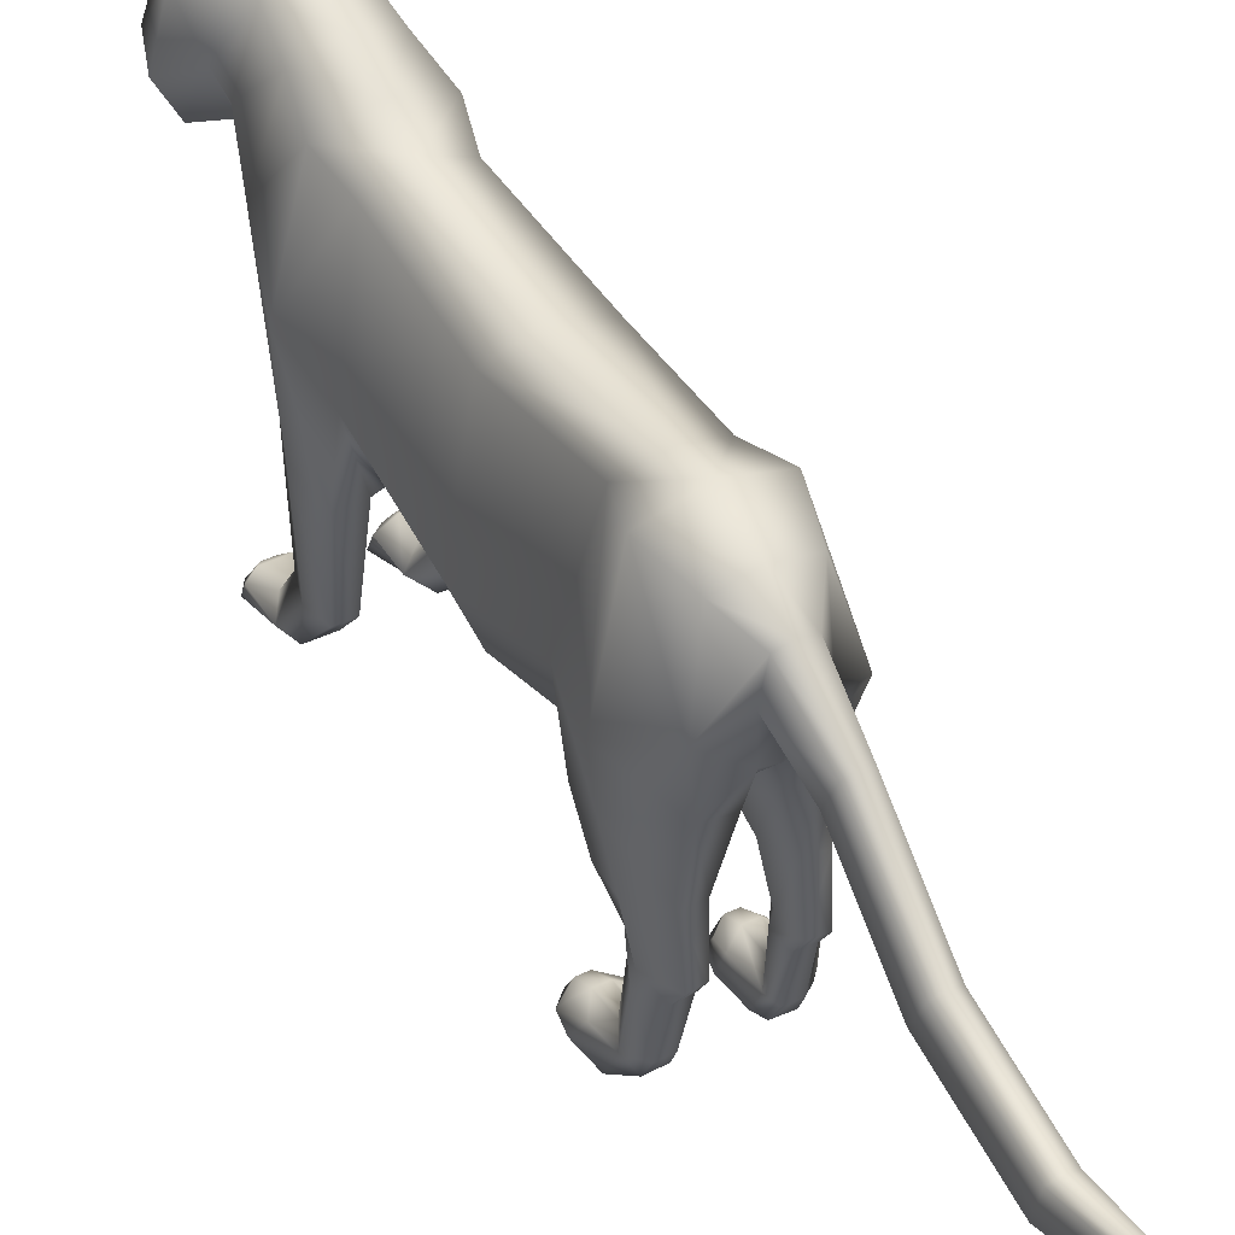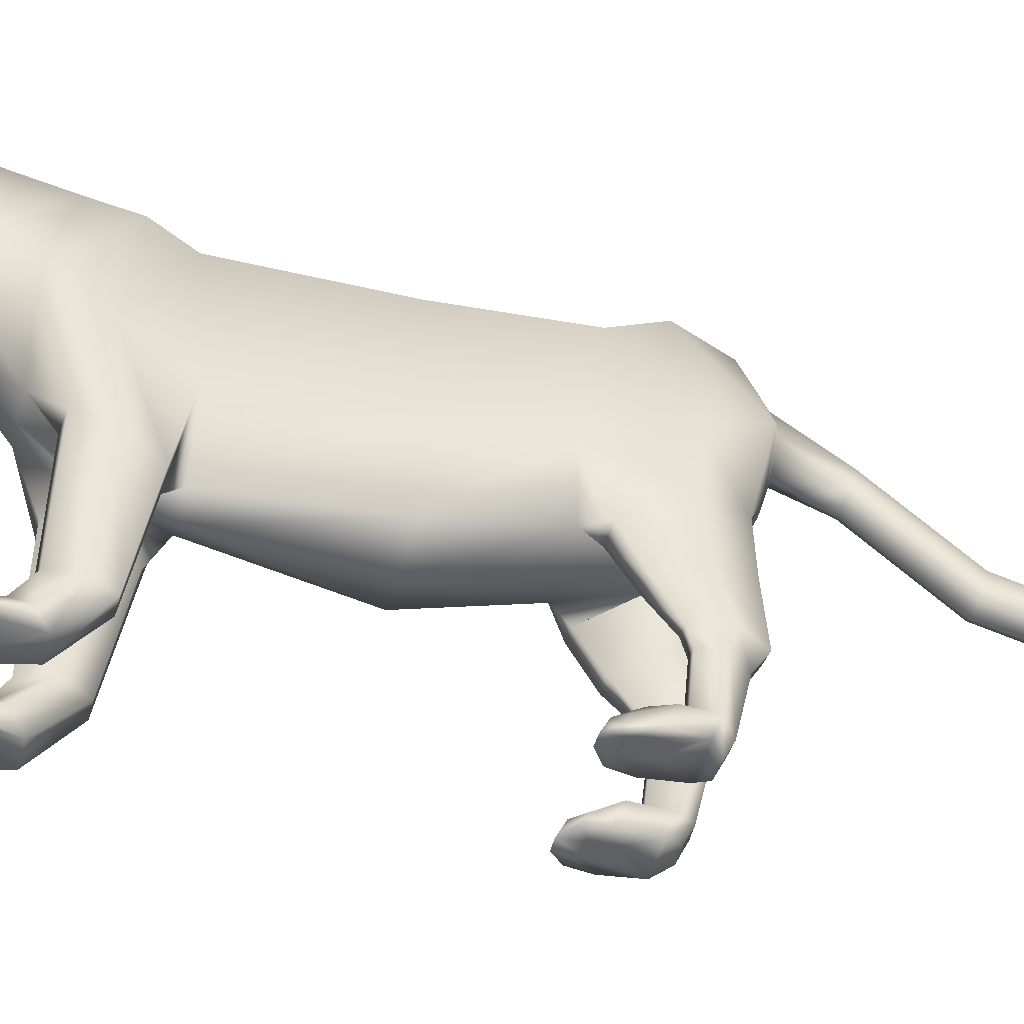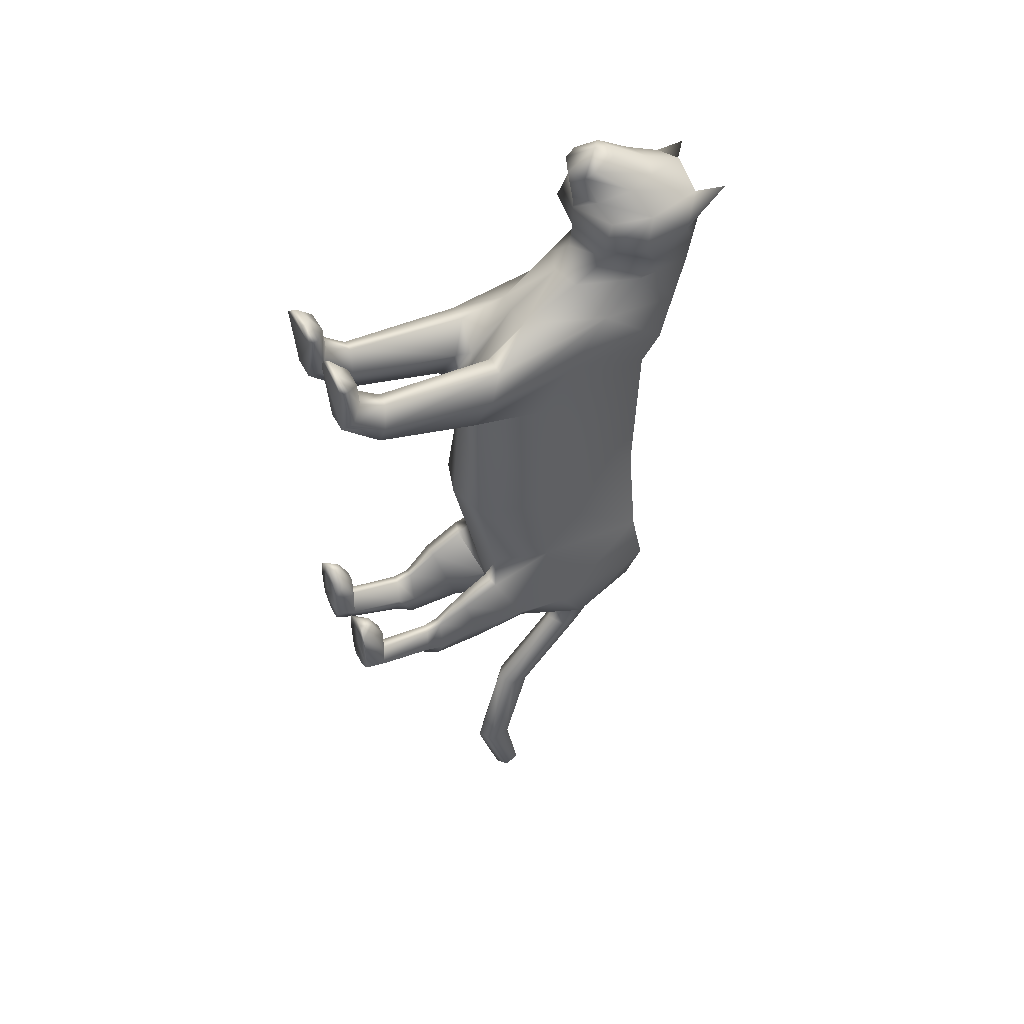
<metadata>
{"format":"obj","ext":"obj","renderer":"f3d","projection":"perspective","resolution":1024,"background":"white","views":[{"elev":43.1,"azim":150.6,"up":"+Y"},{"elev":-45.0,"azim":75.5,"up":"+Y"},{"elev":46.3,"azim":64.0,"up":"+Z"}]}
</metadata>
<code>
v -0.2134 -0.06606 -0.3111
v -0.1761 -0.1534 -0.1524
v -0.1706 0.06089 -0.08592
v -0.2292 0.09921 -0.3089
v -0.1109 0.4611 -0.164
v -0.1302 -0.1939 0.2163
v -0.2033 -0.000186 0.2164
v -0.1091 -0.119 -0.1007
v -0.06709 -0.1585 0.6439
v 0 -0.2325 0.2163
v 0 -0.196 0.6439
v -0.0301 -0.1052 -0.3161
v 0 -0.1549 -0.1037
v -0.1147 -0.1673 -0.1492
v 0 -0.1123 -0.3175
v -0.04159 0.1204 -0.5056
v 0 0.1123 -0.5061
v 0 0.2287 -0.5395
v -0.1608 0.2163 -0.4992
v -0.1166 -0.01571 -0.449
v -0.02876 -0.03782 -0.4398
v -0.06758 0.2832 -0.5365
v -0.04394 0.3807 -0.5313
v -0.1046 0.4478 -0.4433
v 0 0.1624 -0.6805
v -0.04969 0.2008 -0.6922
v 0 0.4694 -0.4428
v -0.1493 0.4775 -0.2935
v 0 0.5194 -0.2918
v 0 0.3915 -0.5307
v -0.03231 0.2695 -0.7131
v 0 0.2771 -0.7154
v -0.03231 0.04567 -0.9714
v -0.04969 -0.02302 -0.9505
v 0 0.05328 -0.9737
v -0.04969 -0.1112 -1.282
v -0.03231 -0.03941 -1.283
v 0 -0.1513 -1.282
v 0 -0.06143 -0.9388
v -0.03575 -0.04177 -1.514
v 0 -0.07025 -1.518
v 0 -0.03145 -1.284
v -0.02324 0.009165 -1.505
v 0 0.01481 -1.504
v -0.1398 -0.2003 -0.4468
v 0 0.505 -0.1843
v -0.1324 0.4153 0.2164
v 0 0.4614 0.2164
v -0.1781 0.02955 0.6439
v -0.1159 0.444 0.6659
v -0.2151 0.1093 0.8255
v -0.1833 -0.2287 0.6927
v -0.1046 -0.2287 0.6927
v -0.1436 0.4906 0.7818
v 0 0.4887 0.6659
v -0.2157 -0.1762 0.7959
v -0.178 0.2582 0.9714
v -0.1713 -0.5583 0.752
v -0.1952 -0.5465 0.8181
v -0.184 -0.1344 0.8866
v -0.1843 -0.6893 0.8645
v -0.2185 -0.6578 0.9026
v -0.1718 -0.5325 0.8961
v -0.07742 0.007999 0.9647
v -0.1141 -0.131 0.8938
v -0.185 -0.6207 0.9477
v -0.1201 -0.5315 0.9014
v -0.2143 -0.6642 1.04
v -0.2285 -0.6954 1.044
v -0.1893 -0.6274 1.035
v -0.1771 -0.6971 1.087
v -0.1779 -0.6803 1.083
v -0.1613 -0.6604 1.078
v -0.1111 -0.6182 0.9508
v -0.108 -0.6249 1.035
v -0.1247 -0.6591 1.077
v -0.1158 0.549 0.9115
v -0.1508 0.3961 1.069
v -0.09638 0.1839 1.078
v 0 0.5343 0.7778
v 0 0.5883 0.9074
v -0.09798 0.5993 1.043
v 0 0.6289 1.039
v -0.1604 0.4375 1.137
v -0.1042 0.6111 1.128
v 0 0.6601 1.124
v -0.1771 0.5427 1.242
v -0.08922 0.6455 1.245
v 0 0.6684 1.245
v -0.14 0.6971 1.334
v -0.1262 0.5949 1.338
v -0.1929 0.404 1.342
v -0.1053 0.3704 1.397
v -0.08362 0.4545 1.419
v 0 0.6014 1.384
v -0.08225 0.2627 1.369
v -0.06501 0.2215 1.464
v -0.074 0.2557 1.484
v 0 0.4837 1.427
v -0.05123 0.3264 1.504
v 0 0.2862 1.518
v 0 0.1948 1.454
v 0 0.3424 1.51
v 0 0.2138 1.356
v 0 0.2188 1.314
v -0.1531 0.2774 1.327
v -0.167 0.2466 1.245
v -0.2263 0.3653 1.243
v 0 0.2161 1.245
v -0.1026 0.2898 1.156
v 0 0.2078 1.163
v 0 0.1591 1.081
v 0 -0.004469 0.9681
v -0.03691 -0.1315 0.8008
v 0 -0.1395 0.8041
v -0.05826 -0.1803 0.7924
v -0.07876 -0.5451 0.8261
v -0.05202 -0.654 0.9073
v -0.113 -0.5583 0.752
v -0.05497 -0.6604 1.04
v -0.101 -0.6893 0.8645
v -0.04275 -0.6954 1.044
v -0.09537 -0.6783 1.082
v -0.09347 -0.6971 1.087
v -0.1384 -0.3818 -0.4618
v -0.1926 -0.2351 -0.3415
v -0.1824 -0.376 -0.383
v -0.1395 -0.4478 -0.4198
v -0.1523 -0.3705 -0.2918
v -0.1724 -0.2757 -0.2202
v -0.1161 -0.2769 -0.2178
v -0.1187 -0.371 -0.2898
v -0.1534 -0.4236 -0.3054
v -0.1198 -0.4247 -0.304
v -0.1836 -0.4355 -0.3667
v -0.1469 -0.627 -0.3783
v -0.191 -0.6147 -0.3423
v -0.1608 -0.6027 -0.2864
v -0.1518 -0.688 -0.3491
v -0.2037 -0.6879 -0.3132
v -0.2009 -0.6145 -0.2575
v -0.2159 -0.6874 -0.2146
v -0.2043 -0.6876 -0.1497
v -0.1919 -0.6462 -0.1734
v -0.1653 -0.6023 -0.2046
v -0.1739 -0.6873 -0.1809
v -0.07919 -0.6879 -0.311
v -0.1285 -0.6874 -0.2375
v -0.1681 -0.6877 -0.2573
v -0.1271 -0.6873 -0.1801
v -0.06894 -0.6874 -0.2129
v -0.09473 -0.688 -0.3466
v -0.1625 -0.6395 -0.1396
v -0.1696 -0.6876 -0.1159
v -0.1297 -0.6401 -0.1389
v -0.131 -0.6876 -0.1152
v -0.02014 -0.1082 -0.3037
v -0.06594 -0.238 -0.3357
v -0.07687 -0.3774 -0.3781
v -0.08174 -0.2031 -0.4397
v -0.078 -0.4384 -0.3635
v -0.09003 -0.3822 -0.4563
v -0.09117 -0.4486 -0.4161
v -0.08543 -0.6176 -0.3401
v -0.1272 -0.6037 -0.2855
v -0.0986 -0.6278 -0.3758
v -0.1256 -0.6034 -0.2038
v -0.07631 -0.6171 -0.2366
v -0.08896 -0.6478 -0.1716
v -0.08286 -0.6876 -0.1479
v 0.1706 0.06089 -0.08592
v 0.1761 -0.1534 -0.1524
v 0.2134 -0.06606 -0.3111
v 0.2292 0.09921 -0.3089
v 0.1166 -0.01571 -0.449
v 0.1724 -0.2757 -0.2202
v 0.1398 -0.2003 -0.4468
v 0.1926 -0.2351 -0.3415
v 0.1608 0.2163 -0.4992
v 0.04159 0.1204 -0.5056
v 0.06758 0.2832 -0.5365
v 0.04394 0.3807 -0.5313
v 0.1046 0.4478 -0.4433
v 0.1493 0.4775 -0.2935
v 0.03231 0.2695 -0.7131
v 0.04969 0.2008 -0.6922
v 0.03231 0.04567 -0.9714
v 0.04969 -0.02302 -0.9505
v 0.03231 -0.03941 -1.283
v 0.04969 -0.1112 -1.282
v 0.02324 0.009165 -1.505
v 0.03575 -0.04177 -1.514
v 0.0301 -0.1052 -0.3161
v 0.02876 -0.03782 -0.4398
v 0.1091 -0.119 -0.1007
v 0.1147 -0.1673 -0.1492
v 0.1302 -0.1939 0.2163
v 0.1161 -0.2769 -0.2178
v 0.02014 -0.1082 -0.3037
v 0.06594 -0.238 -0.3357
v 0.1187 -0.371 -0.2898
v 0.08174 -0.2031 -0.4397
v 0.07687 -0.3774 -0.3781
v 0.1198 -0.4247 -0.304
v 0.078 -0.4384 -0.3635
v 0.09003 -0.3822 -0.4563
v 0.09117 -0.4486 -0.4161
v 0.1384 -0.3818 -0.4618
v 0.08543 -0.6176 -0.3401
v 0.1272 -0.6037 -0.2855
v 0.0986 -0.6278 -0.3758
v 0.1256 -0.6034 -0.2038
v 0.07631 -0.6171 -0.2366
v 0.07919 -0.6879 -0.311
v 0.09473 -0.688 -0.3466
v 0.06894 -0.6874 -0.2129
v 0.1297 -0.6401 -0.1389
v 0.08896 -0.6478 -0.1716
v 0.08286 -0.6876 -0.1479
v 0.131 -0.6876 -0.1152
v 0.1625 -0.6395 -0.1396
v 0.1653 -0.6023 -0.2046
v 0.1608 -0.6027 -0.2864
v 0.2033 -0.000186 0.2164
v 0.06709 -0.1585 0.6439
v 0.1109 0.4611 -0.164
v 0.1324 0.4153 0.2164
v 0.1781 0.02955 0.6439
v 0.1159 0.444 0.6659
v 0.2151 0.1093 0.8255
v 0.1436 0.4906 0.7818
v 0.1833 -0.2287 0.6927
v 0.1046 -0.2287 0.6927
v 0.2157 -0.1762 0.7959
v 0.178 0.2582 0.9714
v 0.171 -0.5583 0.752
v 0.1947 -0.5465 0.8181
v 0.184 -0.1344 0.8866
v 0.1829 -0.6893 0.8645
v 0.2158 -0.6578 0.9026
v 0.1714 -0.5325 0.8961
v 0.07742 0.007999 0.9647
v 0.1141 -0.131 0.8938
v 0.1836 -0.6207 0.9477
v 0.1202 -0.5315 0.9014
v 0.2126 -0.6642 1.04
v 0.2204 -0.6954 1.044
v 0.1126 -0.6182 0.9508
v 0.1877 -0.6274 1.035
v 0.1788 -0.6794 1.082
v 0.1928 -0.6966 1.086
v 0.1628 -0.659 1.077
v 0.1097 -0.6249 1.035
v 0.1277 -0.6576 1.076
v 0.09955 -0.6773 1.081
v 0.09638 0.1839 1.078
v 0.1158 0.549 0.9115
v 0.1508 0.3961 1.069
v 0.1026 0.2898 1.156
v 0.03691 -0.1315 0.8008
v 0.05826 -0.1803 0.7924
v 0.07928 -0.5451 0.8261
v 0.1132 -0.5583 0.752
v 0.05586 -0.654 0.9073
v 0.1029 -0.6893 0.8645
v 0.07296 -0.6604 1.039
v 0.06555 -0.6954 1.044
v 0.09234 -0.6966 1.086
v 0.1604 0.4375 1.137
v 0.167 0.2466 1.245
v 0.09798 0.5993 1.043
v 0.1042 0.6111 1.128
v 0.08922 0.6455 1.245
v 0.1771 0.5427 1.242
v 0.1262 0.5949 1.338
v 0.14 0.6971 1.334
v 0.1053 0.3704 1.397
v 0.1929 0.404 1.342
v 0.08362 0.4545 1.419
v 0.08225 0.2627 1.369
v 0.06501 0.2215 1.464
v 0.074 0.2557 1.484
v 0.05123 0.3264 1.504
v 0.1531 0.2774 1.327
v 0.2263 0.3653 1.243
v 0.1523 -0.3705 -0.2918
v 0.1824 -0.376 -0.383
v 0.1836 -0.4355 -0.3667
v 0.1534 -0.4236 -0.3054
v 0.191 -0.6147 -0.3423
v 0.1395 -0.4478 -0.4198
v 0.1469 -0.627 -0.3783
v 0.1518 -0.688 -0.3491
v 0.2037 -0.6879 -0.3132
v 0.2159 -0.6874 -0.2146
v 0.2009 -0.6145 -0.2575
v 0.1739 -0.6873 -0.1809
v 0.2043 -0.6876 -0.1497
v 0.1919 -0.6462 -0.1734
v 0.1696 -0.6876 -0.1159
v 0.1285 -0.6874 -0.2375
v 0.1681 -0.6877 -0.2573
v 0.1271 -0.6873 -0.1801
g $dummy_node
f 1 2 3
f 1 3 4
f 4 3 5
f 6 7 3
f 3 2 8
f 3 8 6
f 7 5 3
f 6 9 7
f 8 10 6
f 6 10 11
f 6 11 9
f 12 13 8
f 12 8 14
f 8 13 10
f 15 13 12
f 16 17 15
f 12 16 15
f 18 16 19
f 19 16 20
f 21 20 16
f 18 17 16
f 18 19 22
f 23 22 24
f 22 19 24
f 18 22 25
f 25 22 26
f 22 23 26
f 23 24 27
f 28 27 24
f 28 24 19
f 28 29 27
f 27 30 23
f 23 30 31
f 32 31 30
f 33 31 32
f 26 23 31
f 34 26 31
f 34 31 33
f 33 32 35
f 34 33 36
f 36 33 37
f 33 35 37
f 34 36 38
f 26 34 39
f 38 39 34
f 37 40 36
f 36 40 41
f 36 41 38
f 42 43 37
f 37 43 40
f 35 42 37
f 44 43 42
f 26 39 25
f 19 20 4
f 19 4 28
f 4 20 1
f 1 20 45
f 28 4 5
f 28 5 29
f 29 5 46
f 46 5 47
f 7 47 5
f 46 47 48
f 7 49 47
f 47 49 50
f 48 47 50
f 7 9 49
f 50 49 51
f 51 49 52
f 53 49 9
f 54 55 50
f 54 50 51
f 48 50 55
f 51 52 56
f 51 56 57
f 51 57 54
f 58 56 52
f 56 58 59
f 56 59 60
f 60 57 56
f 58 61 59
f 59 62 63
f 59 61 62
f 63 60 59
f 64 57 60
f 63 65 60
f 66 63 62
f 65 63 67
f 66 62 68
f 68 62 69
f 69 62 61
f 66 68 70
f 68 71 72
f 68 72 70
f 71 68 69
f 70 72 73
f 74 66 70
f 70 73 75
f 70 75 74
f 75 73 76
f 72 76 73
f 67 66 74
f 66 67 63
f 77 54 57
f 78 77 57
f 79 78 57
f 79 57 64
f 80 55 54
f 80 54 77
f 80 77 81
f 81 77 82
f 81 82 83
f 78 84 82
f 85 83 82
f 82 84 85
f 82 77 78
f 83 85 86
f 87 88 85
f 87 85 84
f 86 85 88
f 89 86 88
f 90 91 88
f 90 88 87
f 87 91 90
f 92 93 91
f 92 91 87
f 91 93 94
f 91 94 95
f 92 96 93
f 96 97 93
f 94 93 98
f 98 93 97
f 95 94 99
f 94 98 100
f 89 91 95
f 89 88 91
f 101 100 98
f 97 101 98
f 97 102 101
f 99 100 103
f 100 99 94
f 101 103 100
f 96 104 97
f 97 104 102
f 96 105 104
f 106 96 92
f 96 106 105
f 106 92 107
f 107 105 106
f 107 92 108
f 87 108 92
f 109 105 107
f 109 110 111
f 79 110 78
f 78 110 84
f 110 107 84
f 111 110 79
f 64 112 79
f 79 112 111
f 64 113 112
f 113 64 114
f 64 60 65
f 113 114 115
f 9 115 114
f 11 115 9
f 116 9 114
f 9 116 53
f 53 116 117
f 117 116 67
f 116 114 65
f 65 67 116
f 114 64 65
f 67 74 117
f 117 74 118
f 53 117 119
f 118 119 117
f 75 118 74
f 120 118 75
f 118 120 121
f 121 119 118
f 121 120 122
f 120 123 122
f 120 75 76
f 120 76 123
f 122 123 124
f 69 61 122
f 71 69 122
f 71 122 124
f 71 123 72
f 72 123 76
f 122 61 121
f 58 119 121
f 58 121 61
f 52 119 58
f 53 119 52
f 49 53 52
f 107 108 84
f 87 84 108
f 109 107 110
f 125 126 45
f 1 45 126
f 127 126 125
f 127 125 128
f 127 129 126
f 126 129 130
f 130 1 126
f 2 1 130
f 2 130 14
f 14 130 131
f 130 129 131
f 8 2 14
f 131 129 132
f 129 133 132
f 132 133 134
f 129 127 135
f 129 135 133
f 127 128 135
f 128 136 135
f 137 133 135
f 135 136 137
f 138 133 137
f 139 140 137
f 141 138 137
f 140 142 137
f 137 142 141
f 139 137 136
f 141 142 143
f 141 143 144
f 145 138 141
f 145 141 144
f 140 146 142
f 147 148 140
f 147 140 139
f 149 146 140
f 149 150 146
f 150 148 151
f 148 147 151
f 152 147 139
f 153 144 143
f 145 144 153
f 153 143 154
f 153 154 155
f 142 154 143
f 156 155 154
f 142 146 154
f 131 157 14
f 158 157 131
f 158 131 132
f 158 21 157
f 157 21 16
f 157 16 12
f 158 132 159
f 159 160 158
f 158 160 21
f 134 159 132
f 134 161 159
f 162 160 159
f 161 162 159
f 45 160 162
f 21 160 20
f 20 160 45
f 45 162 125
f 162 161 163
f 164 163 161
f 164 161 165
f 165 161 134
f 164 166 163
f 164 165 167
f 164 167 168
f 164 168 147
f 147 166 164
f 152 166 147
f 151 147 168
f 168 167 155
f 168 155 169
f 151 168 169
f 167 165 145
f 145 165 138
f 170 169 156
f 156 169 155
f 151 169 170
f 167 153 155
f 145 153 167
f 14 157 12
f 171 172 173
f 171 173 174
f 175 174 173
f 173 172 176
f 175 173 177
f 177 173 178
f 173 176 178
f 175 179 174
f 180 179 175
f 181 182 179
f 181 179 180
f 179 182 183
f 183 184 179
f 174 179 184
f 181 180 18
f 182 181 185
f 185 181 186
f 182 30 183
f 30 182 32
f 32 182 185
f 183 30 27
f 183 27 184
f 29 184 27
f 187 35 185
f 185 35 32
f 185 186 187
f 187 186 188
f 189 42 187
f 187 42 35
f 189 187 188
f 186 25 188
f 25 39 188
f 189 188 190
f 190 188 39
f 191 189 190
f 191 44 189
f 44 42 189
f 190 192 191
f 38 192 190
f 190 39 38
f 41 192 38
f 18 25 186
f 186 181 18
f 18 180 17
f 15 17 180
f 15 180 193
f 194 180 175
f 15 193 13
f 13 195 10
f 195 13 193
f 193 196 195
f 10 195 197
f 171 197 195
f 198 196 199
f 198 199 200
f 198 200 201
f 200 199 194
f 194 199 180
f 180 199 193
f 200 202 203
f 200 203 201
f 200 194 202
f 204 201 203
f 204 203 205
f 206 205 203
f 203 202 206
f 206 202 177
f 175 177 202
f 175 202 194
f 206 207 205
f 206 177 208
f 205 207 209
f 205 209 210
f 205 210 204
f 209 207 211
f 210 209 212
f 212 209 213
f 213 209 214
f 211 214 209
f 215 214 211
f 214 216 213
f 213 217 212
f 217 213 218
f 218 213 216
f 219 218 216
f 220 218 219
f 218 220 217
f 221 212 217
f 221 222 212
f 210 212 222
f 210 222 223
f 199 196 193
f 197 171 224
f 197 224 225
f 197 225 11
f 197 11 10
f 171 174 226
f 172 171 195
f 226 224 171
f 174 184 226
f 29 226 184
f 226 29 46
f 226 46 227
f 227 224 226
f 227 46 48
f 228 224 227
f 227 48 229
f 227 229 228
f 48 55 229
f 228 229 230
f 55 231 229
f 229 231 230
f 228 230 232
f 225 224 228
f 225 228 233
f 232 230 234
f 234 230 235
f 235 230 231
f 234 236 232
f 237 236 234
f 237 234 238
f 235 238 234
f 239 236 237
f 240 239 237
f 241 240 237
f 238 241 237
f 235 242 238
f 241 238 243
f 244 240 241
f 241 243 245
f 246 247 240
f 246 240 244
f 240 247 239
f 244 248 249
f 246 244 249
f 249 250 246
f 247 246 251
f 251 246 250
f 252 250 249
f 252 249 253
f 249 248 253
f 248 244 245
f 245 244 241
f 253 254 252
f 250 254 255
f 250 255 251
f 235 256 242
f 112 242 256
f 231 257 235
f 235 257 258
f 258 256 235
f 258 259 256
f 259 111 256
f 256 111 112
f 112 113 242
f 242 113 260
f 115 260 113
f 243 238 242
f 115 225 260
f 11 225 115
f 260 225 261
f 233 261 225
f 242 260 243
f 260 261 243
f 261 262 245
f 233 262 261
f 245 243 261
f 233 263 262
f 262 264 248
f 262 248 245
f 263 264 262
f 265 264 263
f 248 264 253
f 253 264 266
f 266 264 265
f 253 266 254
f 254 266 255
f 265 267 266
f 267 255 266
f 250 252 254
f 255 268 251
f 267 268 255
f 251 268 247
f 259 258 269
f 270 259 269
f 259 109 111
f 258 257 271
f 258 271 269
f 231 80 257
f 257 80 81
f 81 271 257
f 81 83 271
f 271 83 272
f 269 271 272
f 272 83 86
f 273 274 272
f 272 274 269
f 272 86 273
f 86 89 273
f 275 276 273
f 273 276 274
f 275 274 276
f 277 278 275
f 275 278 274
f 275 95 279
f 275 279 277
f 280 278 277
f 281 280 277
f 277 279 282
f 277 282 281
f 95 99 279
f 282 279 283
f 99 283 279
f 95 275 89
f 89 275 273
f 101 283 103
f 99 103 283
f 283 101 282
f 101 281 282
f 102 281 101
f 281 104 280
f 104 281 102
f 280 104 105
f 284 278 280
f 284 280 105
f 284 270 278
f 105 270 284
f 278 270 285
f 274 278 285
f 105 109 270
f 285 270 269
f 269 274 285
f 270 109 259
f 55 80 231
f 195 196 172
f 196 198 176
f 196 176 172
f 176 198 286
f 286 198 201
f 286 178 176
f 287 178 286
f 287 286 288
f 288 286 289
f 289 286 201
f 289 201 204
f 223 290 289
f 289 290 288
f 291 287 288
f 288 290 292
f 292 291 288
f 208 287 291
f 287 208 178
f 178 208 177
f 293 292 290
f 294 293 290
f 295 294 290
f 296 295 290
f 296 290 223
f 295 297 294
f 295 296 298
f 298 296 299
f 223 222 296
f 299 296 222
f 299 221 298
f 298 221 300
f 295 298 300
f 222 221 299
f 300 221 217
f 217 220 300
f 300 297 295
f 214 293 294
f 214 294 301
f 302 294 297
f 214 301 216
f 293 214 215
f 303 216 301
f 302 297 303
f 265 236 239
f 247 267 239
f 239 267 265
f 236 265 263
f 236 263 232
f 233 232 263
f 232 233 228
f 247 268 267
f 123 71 124
f 301 294 302
f 303 301 302
f 220 219 303
f 303 219 216
f 220 303 297
f 297 300 220
f 215 211 292
f 293 215 292
f 211 291 292
f 211 207 291
f 207 208 291
f 206 208 207
f 204 210 223
f 204 223 289
f 166 136 128
f 166 128 163
f 125 163 128
f 152 136 166
f 152 139 136
f 125 162 163
f 170 156 150
f 150 156 146
f 170 150 151
f 146 156 154
f 140 148 149
f 149 148 150
f 165 134 138
f 138 134 133
f 41 40 192
f 192 40 43
f 192 43 191
f 191 43 44

</code>
